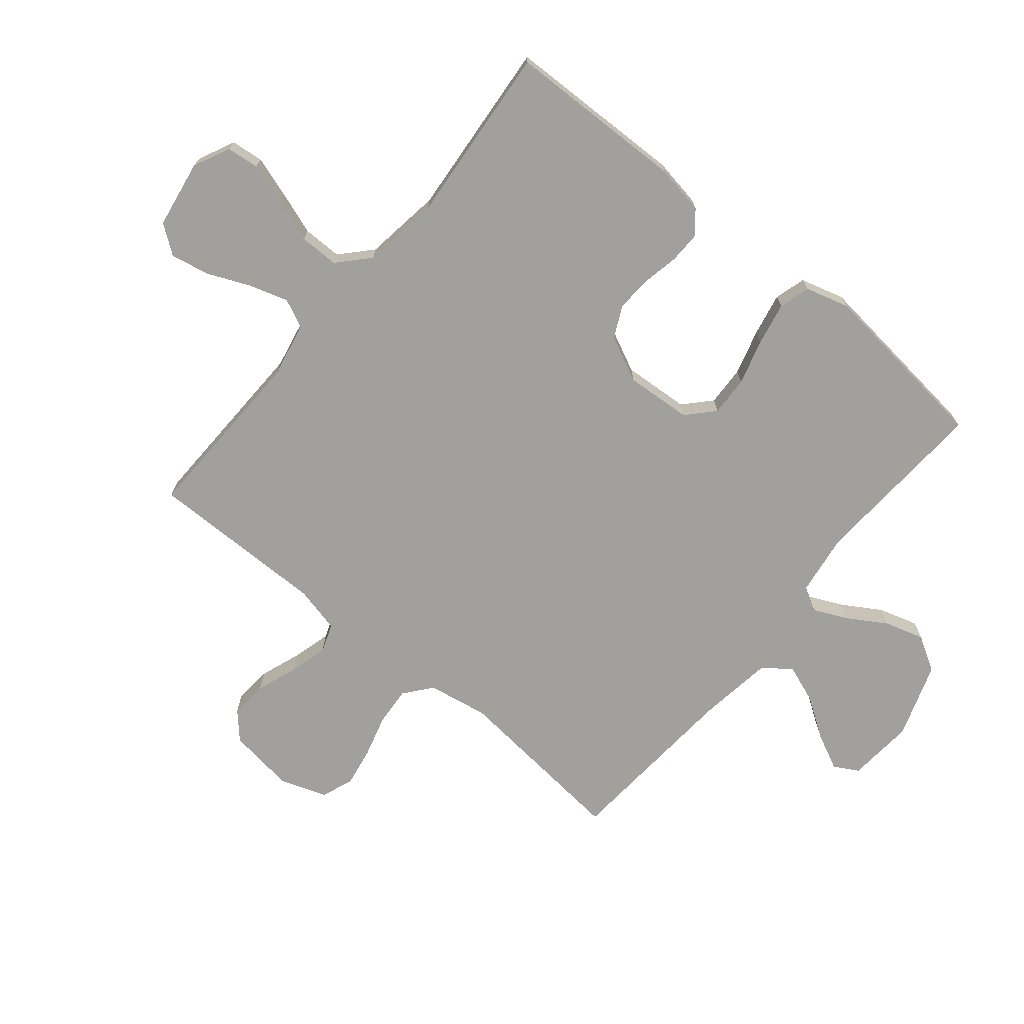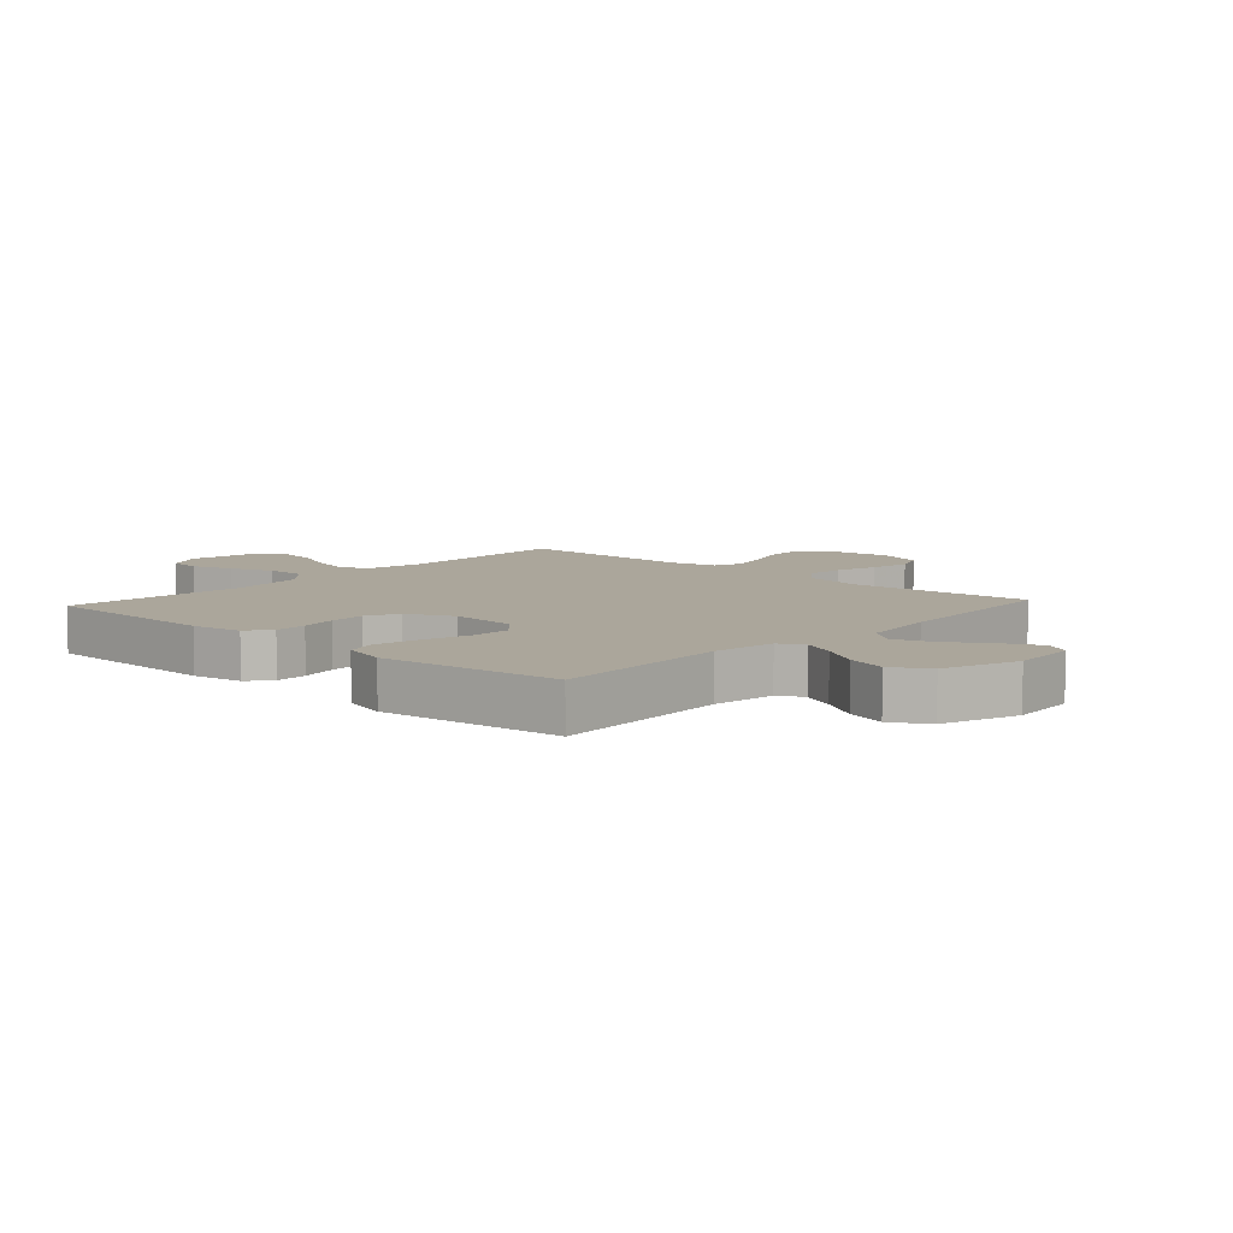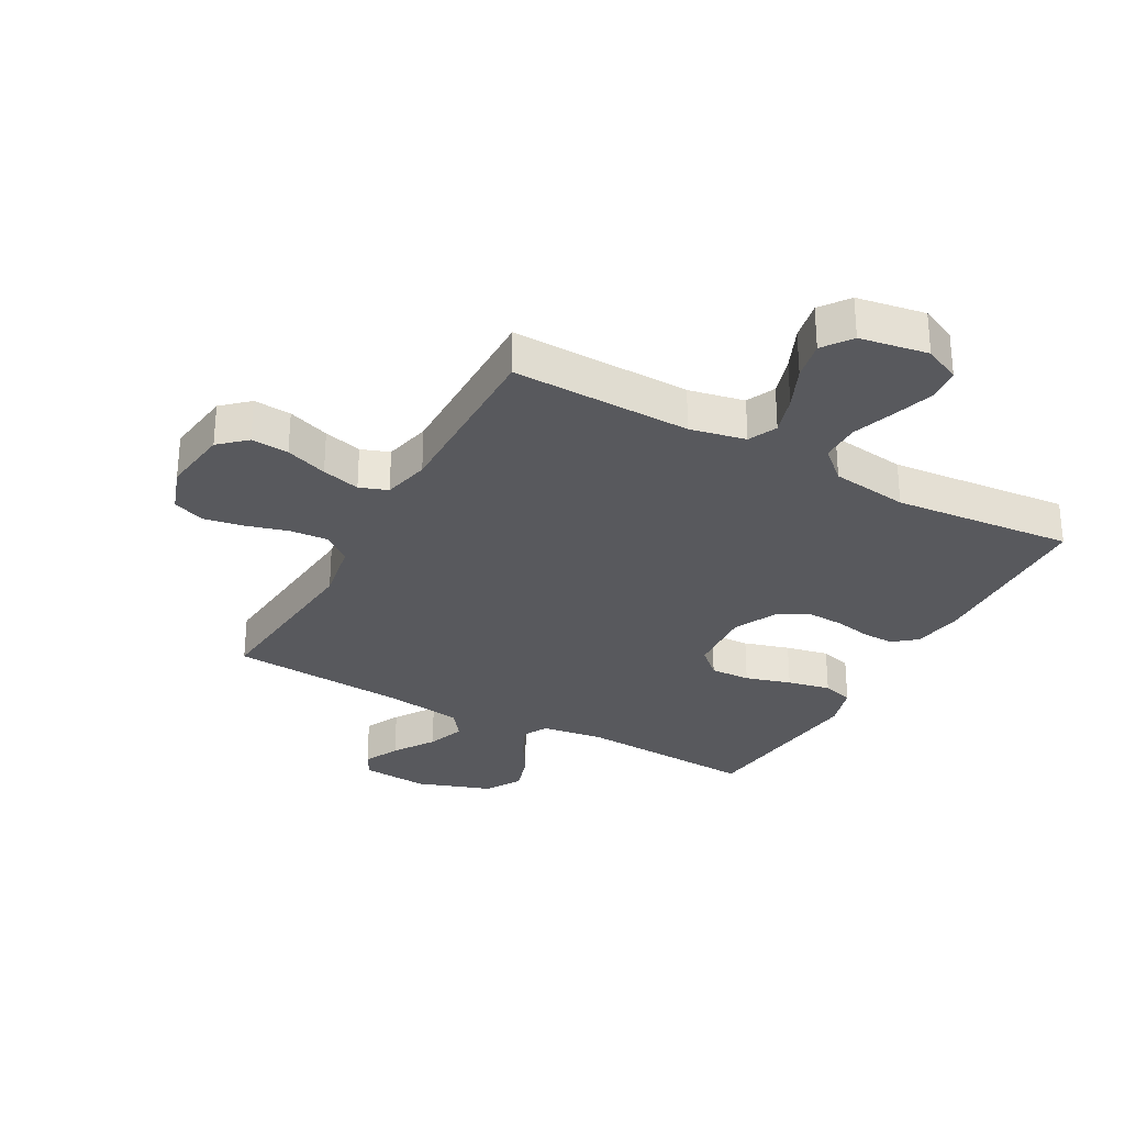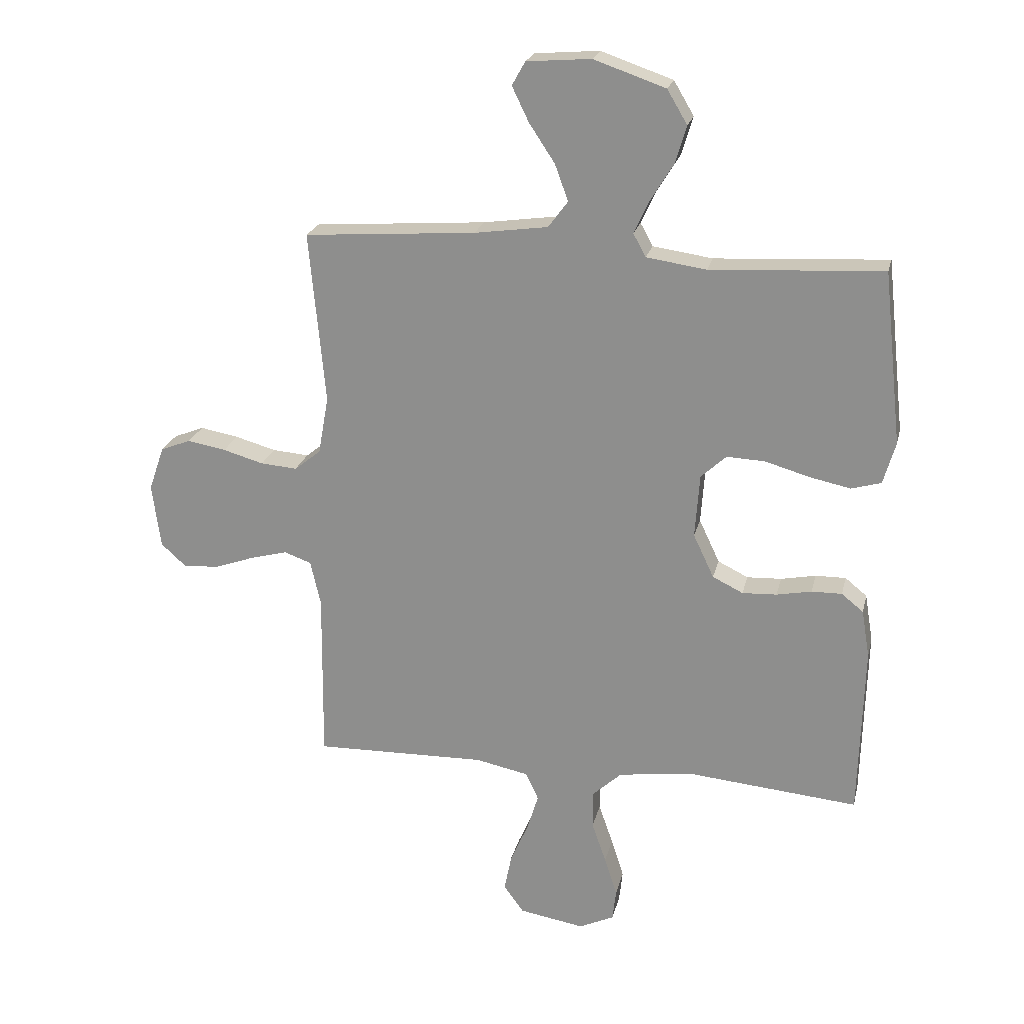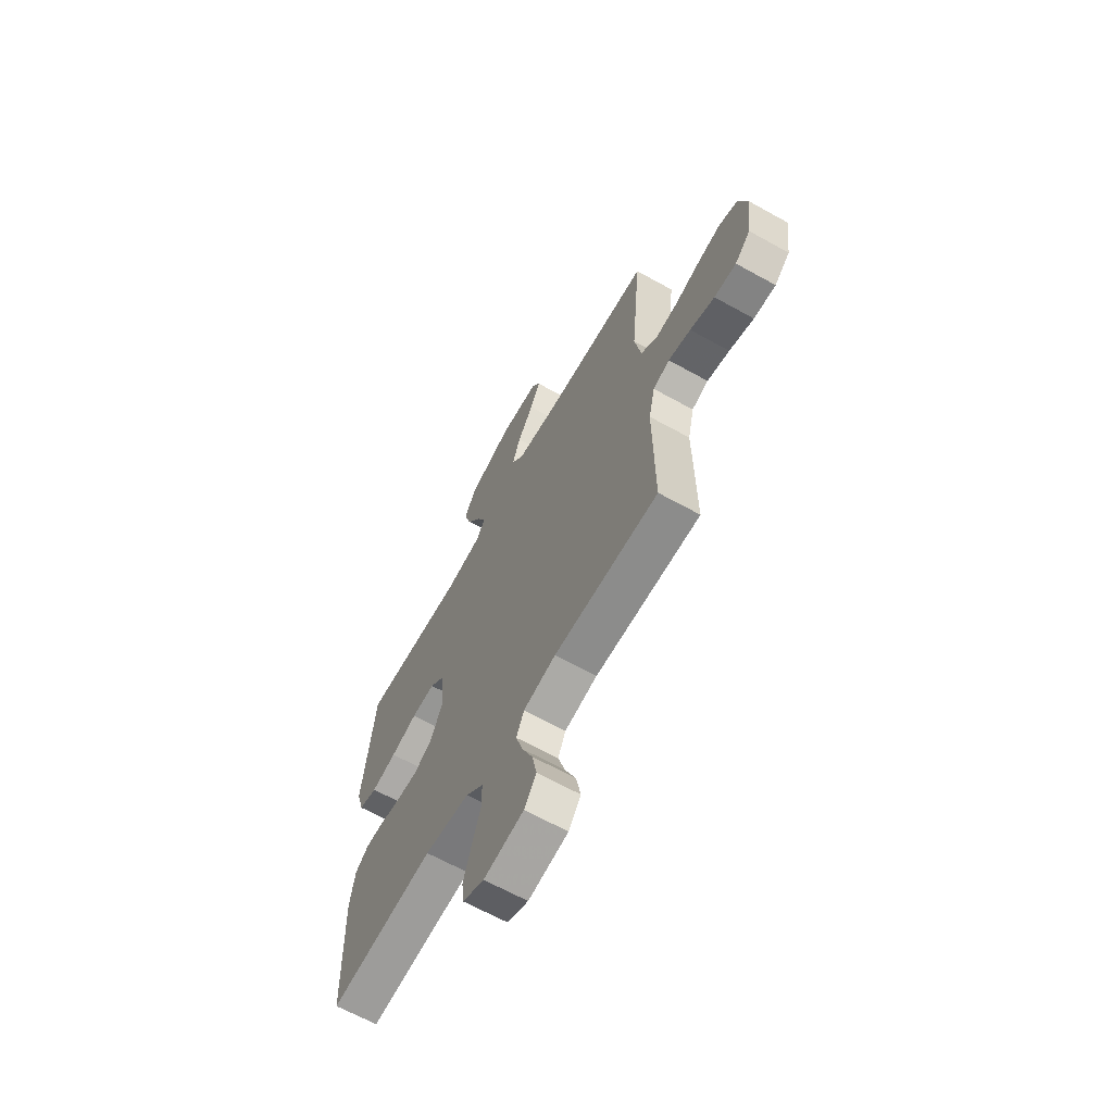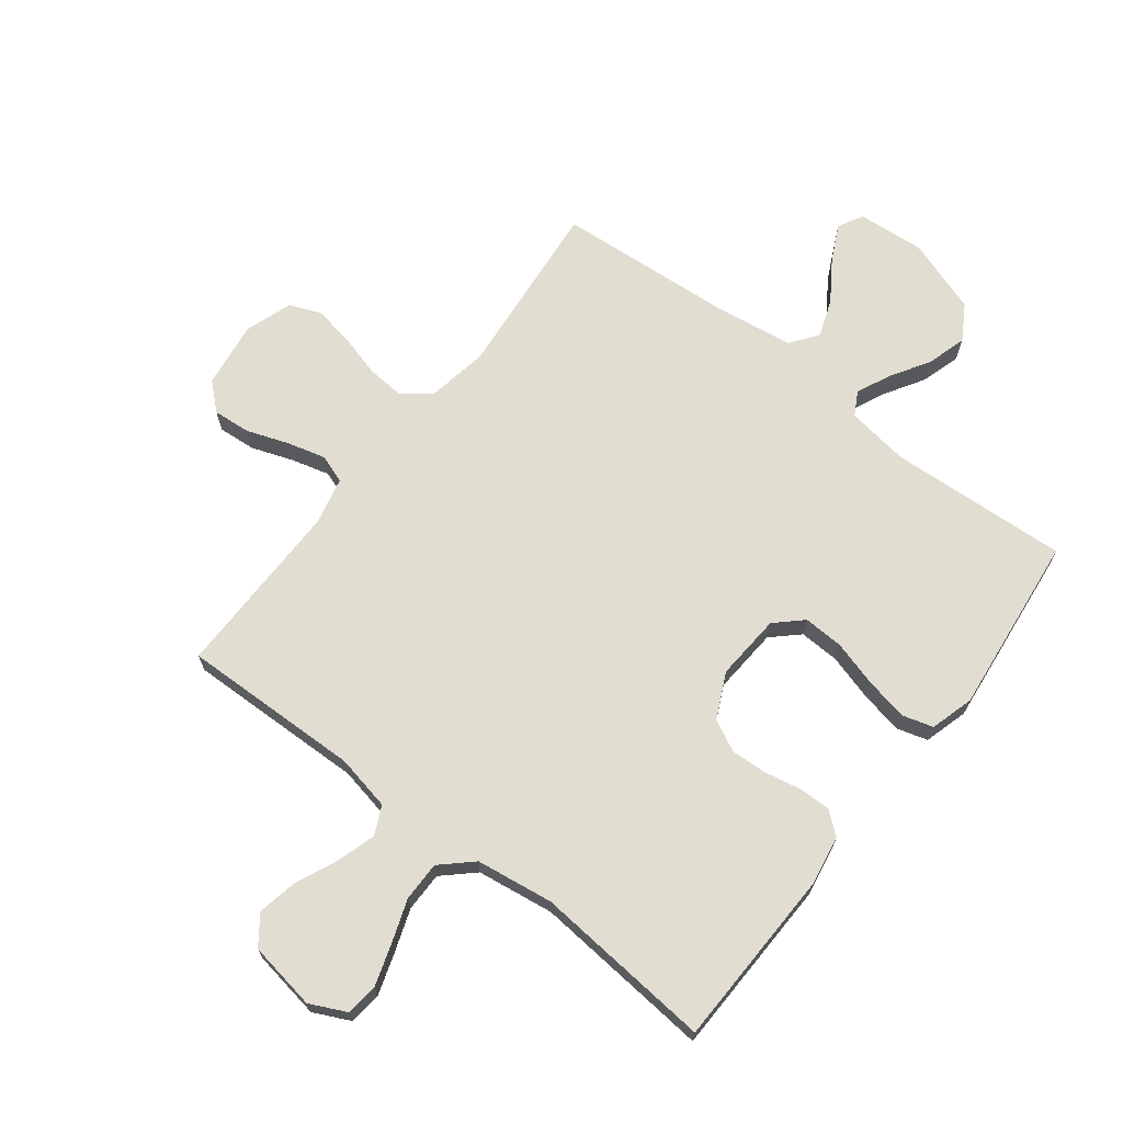
<metadata>
{"format":"obj","ext":"obj","renderer":"f3d","projection":"perspective","resolution":1024,"background":"white","views":[{"elev":-71.6,"azim":-129.7,"up":"+Y"},{"elev":7.9,"azim":-47.7,"up":"+Y"},{"elev":-29.9,"azim":151.2,"up":"+Y"},{"elev":22.3,"azim":-167.1,"up":"+Z"},{"elev":-65.3,"azim":60.8,"up":"+Z"},{"elev":68.7,"azim":-142.4,"up":"+Y"}]}
</metadata>
<code>
v 0.5 0.07 0.5
v 0.472 0.07 0.2
v 0.49 0.07 0.099
v 0.536 0.07 0.062
v 0.6 0.07 0.067
v 0.671 0.07 0.087
v 0.738 0.07 0.099
v 0.791 0.07 0.078
v 0.818 0.07 0
v 0.803 0.07 -0.112
v 0.759 0.07 -0.152
v 0.696 0.07 -0.147
v 0.626 0.07 -0.122
v 0.562 0.07 -0.105
v 0.515 0.07 -0.122
v 0.497 0.07 -0.2
v 0.5 0.07 -0.5
v 0.2 0.07 -0.493
v 0.107 0.07 -0.512
v 0.085 0.07 -0.56
v 0.105 0.07 -0.625
v 0.136 0.07 -0.696
v 0.149 0.07 -0.761
v 0.114 0.07 -0.809
v 0 0.07 -0.828
v -0.061 0.07 -0.799
v -0.067 0.07 -0.745
v -0.045 0.07 -0.676
v -0.02 0.07 -0.604
v -0.02 0.07 -0.538
v -0.071 0.07 -0.491
v -0.2 0.07 -0.473
v -0.5 0.07 -0.5
v -0.508 0.07 -0.2
v -0.494 0.07 -0.117
v -0.456 0.07 -0.086
v -0.403 0.07 -0.087
v -0.342 0.07 -0.099
v -0.282 0.07 -0.102
v -0.229 0.07 -0.076
v -0.193 0.07 0
v -0.201 0.07 0.111
v -0.245 0.07 0.152
v -0.312 0.07 0.149
v -0.388 0.07 0.127
v -0.46 0.07 0.112
v -0.512 0.07 0.127
v -0.533 0.07 0.2
v -0.5 0.07 0.5
v -0.2 0.07 0.483
v -0.096 0.07 0.498
v -0.074 0.07 0.538
v -0.1 0.07 0.594
v -0.14 0.07 0.659
v -0.16 0.07 0.725
v -0.125 0.07 0.784
v 0 0.07 0.827
v 0.112 0.07 0.818
v 0.135 0.07 0.777
v 0.106 0.07 0.717
v 0.061 0.07 0.649
v 0.038 0.07 0.586
v 0.072 0.07 0.54
v 0.2 0.07 0.522
v 0.5 0 0.5
v 0.472 0 0.2
v 0.49 0 0.099
v 0.536 0 0.062
v 0.6 0 0.067
v 0.671 0 0.087
v 0.738 0 0.099
v 0.791 0 0.078
v 0.818 0 0
v 0.803 0 -0.112
v 0.759 0 -0.152
v 0.696 0 -0.147
v 0.626 0 -0.122
v 0.562 0 -0.105
v 0.515 0 -0.122
v 0.497 0 -0.2
v 0.5 0 -0.5
v 0.2 0 -0.493
v 0.107 0 -0.512
v 0.085 0 -0.56
v 0.105 0 -0.625
v 0.136 0 -0.696
v 0.149 0 -0.761
v 0.114 0 -0.809
v 0 0 -0.828
v -0.061 0 -0.799
v -0.067 0 -0.745
v -0.045 0 -0.676
v -0.02 0 -0.604
v -0.02 0 -0.538
v -0.071 0 -0.491
v -0.2 0 -0.473
v -0.5 0 -0.5
v -0.508 0 -0.2
v -0.494 0 -0.117
v -0.456 0 -0.086
v -0.403 0 -0.087
v -0.342 0 -0.099
v -0.282 0 -0.102
v -0.229 0 -0.076
v -0.193 0 0
v -0.201 0 0.111
v -0.245 0 0.152
v -0.312 0 0.149
v -0.388 0 0.127
v -0.46 0 0.112
v -0.512 0 0.127
v -0.533 0 0.2
v -0.5 0 0.5
v -0.2 0 0.483
v -0.096 0 0.498
v -0.074 0 0.538
v -0.1 0 0.594
v -0.14 0 0.659
v -0.16 0 0.725
v -0.125 0 0.784
v 0 0 0.827
v 0.112 0 0.818
v 0.135 0 0.777
v 0.106 0 0.717
v 0.061 0 0.649
v 0.038 0 0.586
v 0.072 0 0.54
v 0.2 0 0.522
f 58 59 60 61
f 58 61 62
f 57 58 62
f 56 57 62
f 53 54 55 56
f 52 53 56 62
f 51 52 62 63
f 47 48 49 50
f 47 50 51
f 44 45 46 47
f 44 47 51 63
f 35 36 37 38
f 35 38 39
f 32 33 34 35
f 31 32 35 39
f 30 31 39 40
f 26 27 28 29
f 24 25 26 29
f 24 29 30
f 21 22 23 24
f 20 21 24 30
f 19 20 30 40
f 16 17 18
f 15 16 18 19
f 10 11 12 13
f 10 13 14
f 9 10 14
f 8 9 14 15
f 5 6 7 8
f 4 5 8 15
f 64 1 2
f 64 2 3
f 43 44 63 64
f 42 43 64 3
f 41 42 3 4
f 19 40 41
f 4 15 19 41
f 125 124 123 122
f 126 125 122
f 126 122 121
f 126 121 120
f 120 119 118 117
f 126 120 117 116
f 127 126 116 115
f 114 113 112 111
f 115 114 111
f 111 110 109 108
f 127 115 111 108
f 102 101 100 99
f 103 102 99
f 99 98 97 96
f 103 99 96 95
f 104 103 95 94
f 93 92 91 90
f 93 90 89 88
f 94 93 88
f 88 87 86 85
f 94 88 85 84
f 104 94 84 83
f 82 81 80
f 83 82 80 79
f 77 76 75 74
f 78 77 74
f 78 74 73
f 79 78 73 72
f 72 71 70 69
f 79 72 69 68
f 66 65 128
f 67 66 128
f 128 127 108 107
f 67 128 107 106
f 68 67 106 105
f 105 104 83
f 105 83 79 68
f 1 65 66 2
f 2 66 67 3
f 3 67 68 4
f 4 68 69 5
f 5 69 70 6
f 6 70 71 7
f 7 71 72 8
f 8 72 73 9
f 9 73 74 10
f 10 74 75 11
f 11 75 76 12
f 12 76 77 13
f 13 77 78 14
f 14 78 79 15
f 15 79 80 16
f 16 80 81 17
f 17 81 82 18
f 18 82 83 19
f 19 83 84 20
f 20 84 85 21
f 21 85 86 22
f 22 86 87 23
f 23 87 88 24
f 24 88 89 25
f 25 89 90 26
f 26 90 91 27
f 27 91 92 28
f 28 92 93 29
f 29 93 94 30
f 30 94 95 31
f 31 95 96 32
f 32 96 97 33
f 33 97 98 34
f 34 98 99 35
f 35 99 100 36
f 36 100 101 37
f 37 101 102 38
f 38 102 103 39
f 39 103 104 40
f 40 104 105 41
f 41 105 106 42
f 42 106 107 43
f 43 107 108 44
f 44 108 109 45
f 45 109 110 46
f 46 110 111 47
f 47 111 112 48
f 48 112 113 49
f 49 113 114 50
f 50 114 115 51
f 51 115 116 52
f 52 116 117 53
f 53 117 118 54
f 54 118 119 55
f 55 119 120 56
f 56 120 121 57
f 57 121 122 58
f 58 122 123 59
f 59 123 124 60
f 60 124 125 61
f 61 125 126 62
f 62 126 127 63
f 63 127 128 64
f 64 128 65 1

</code>
